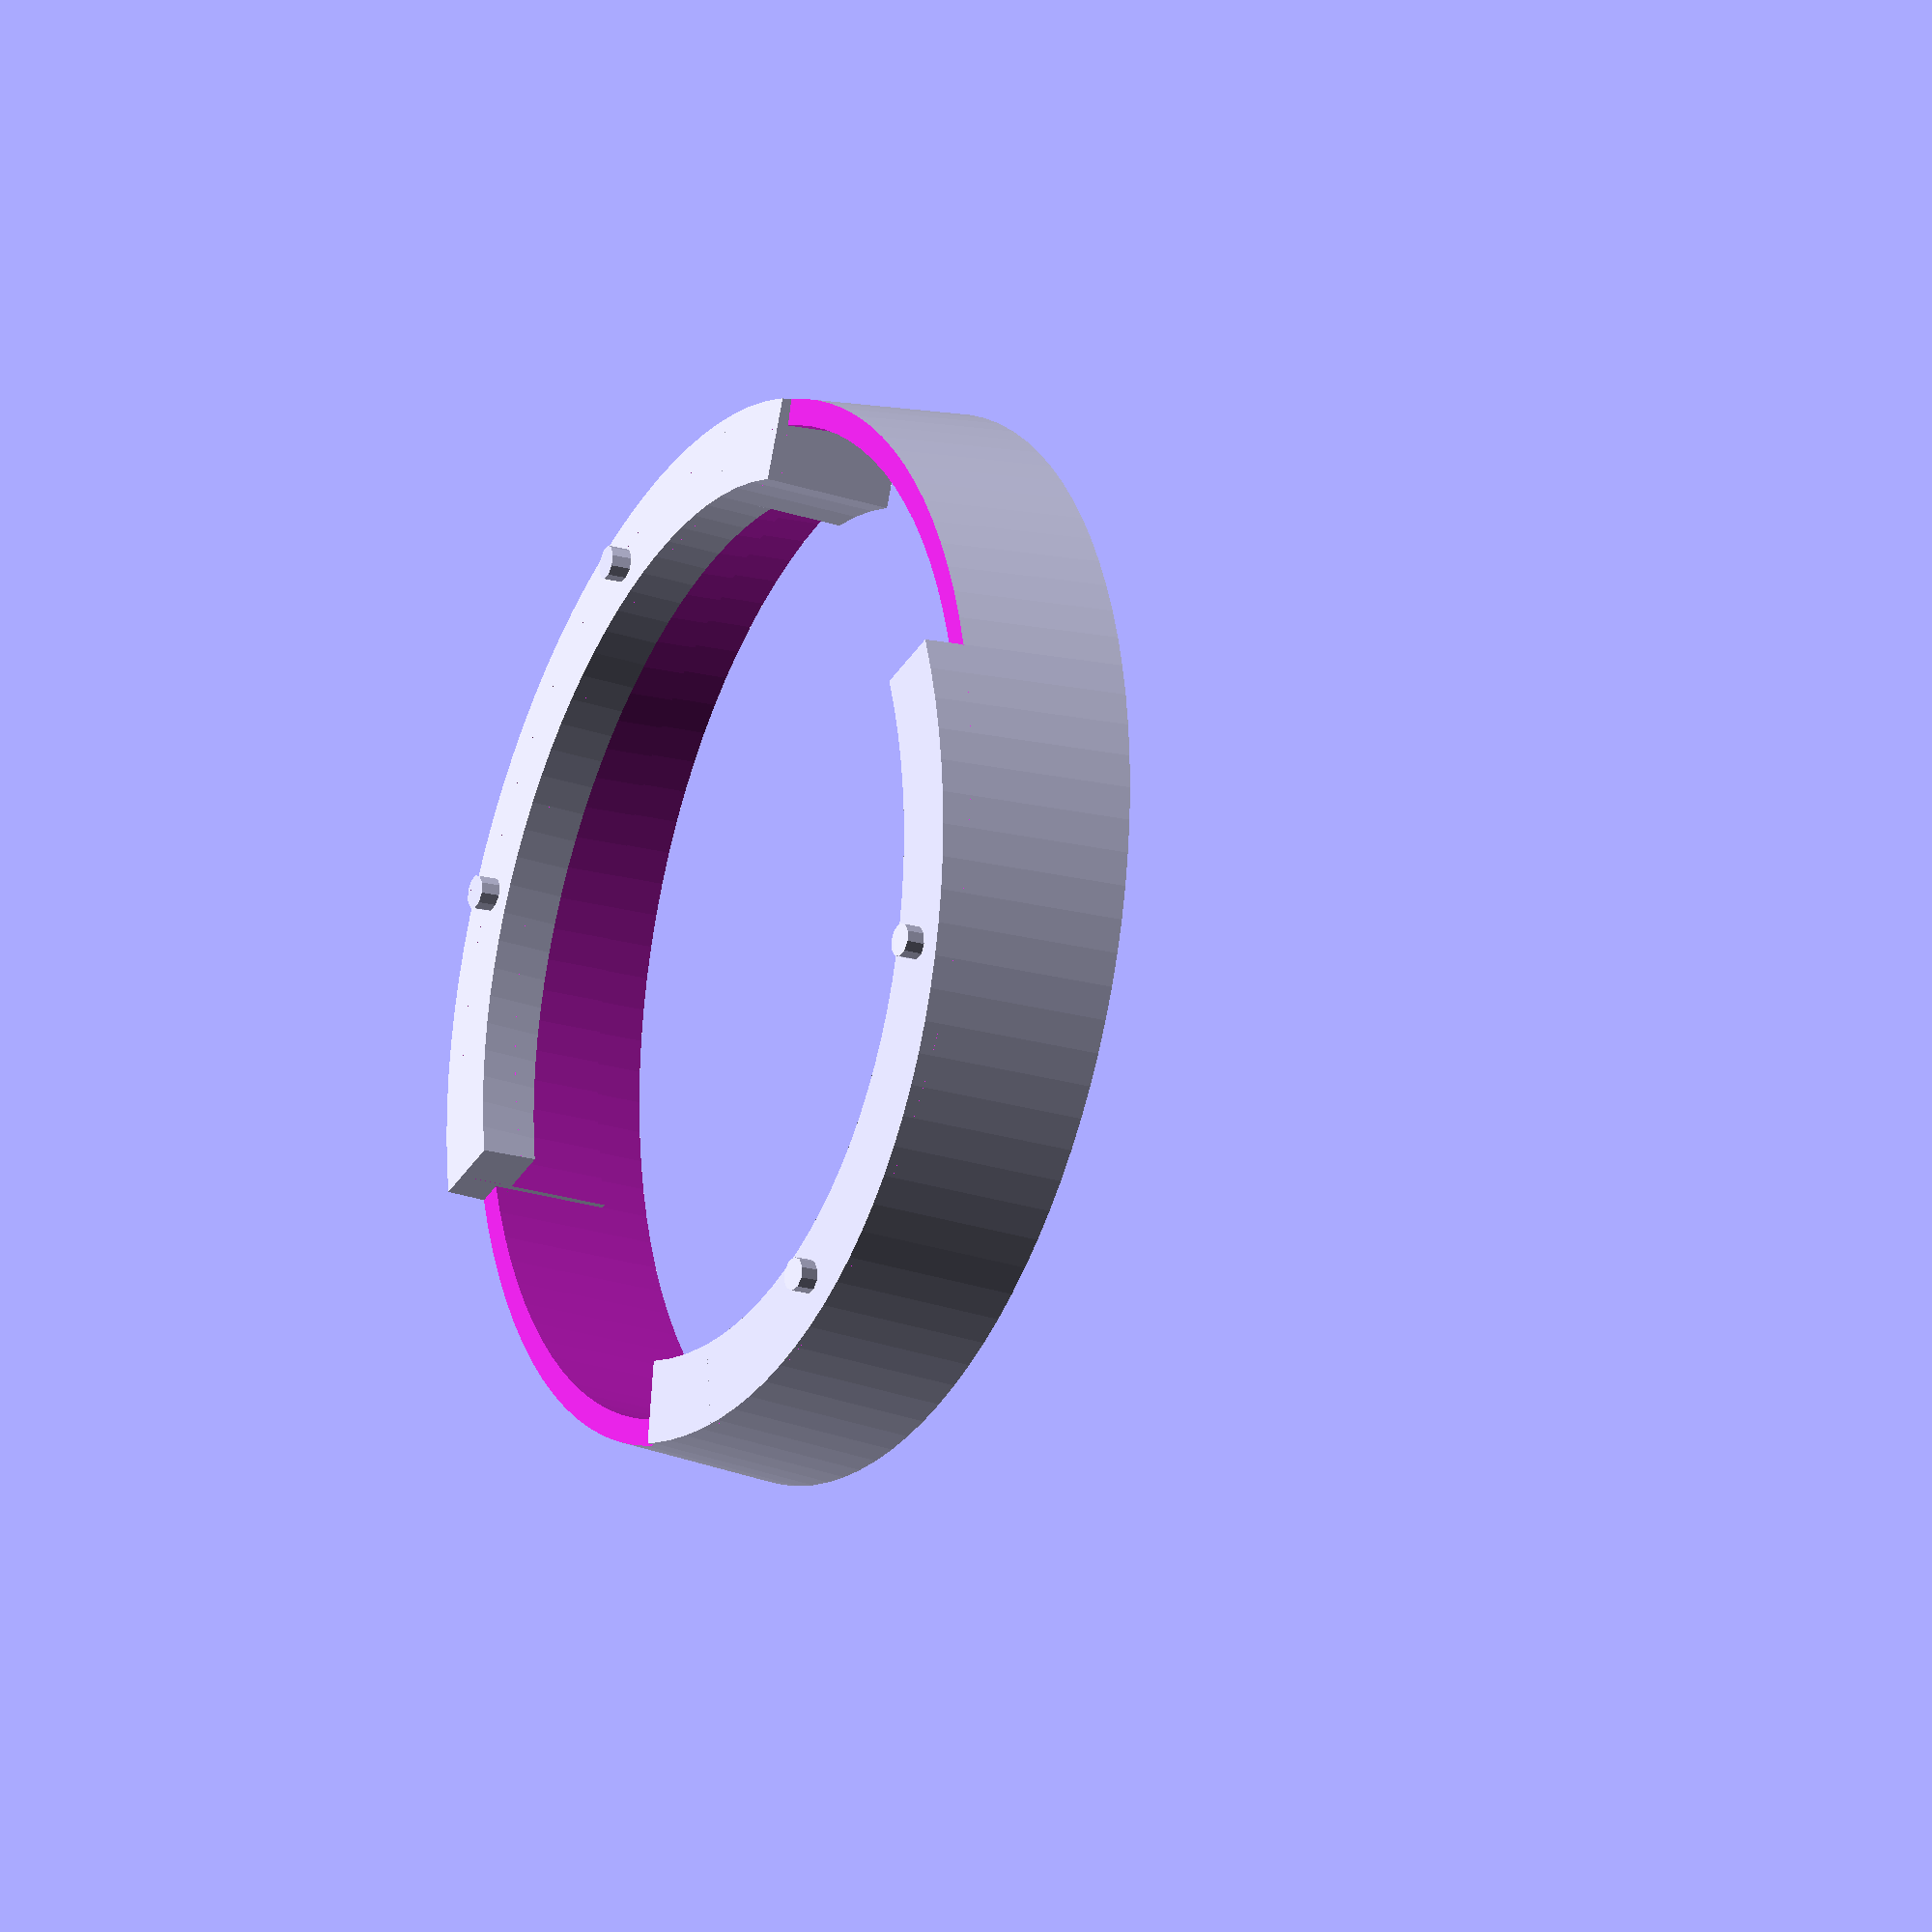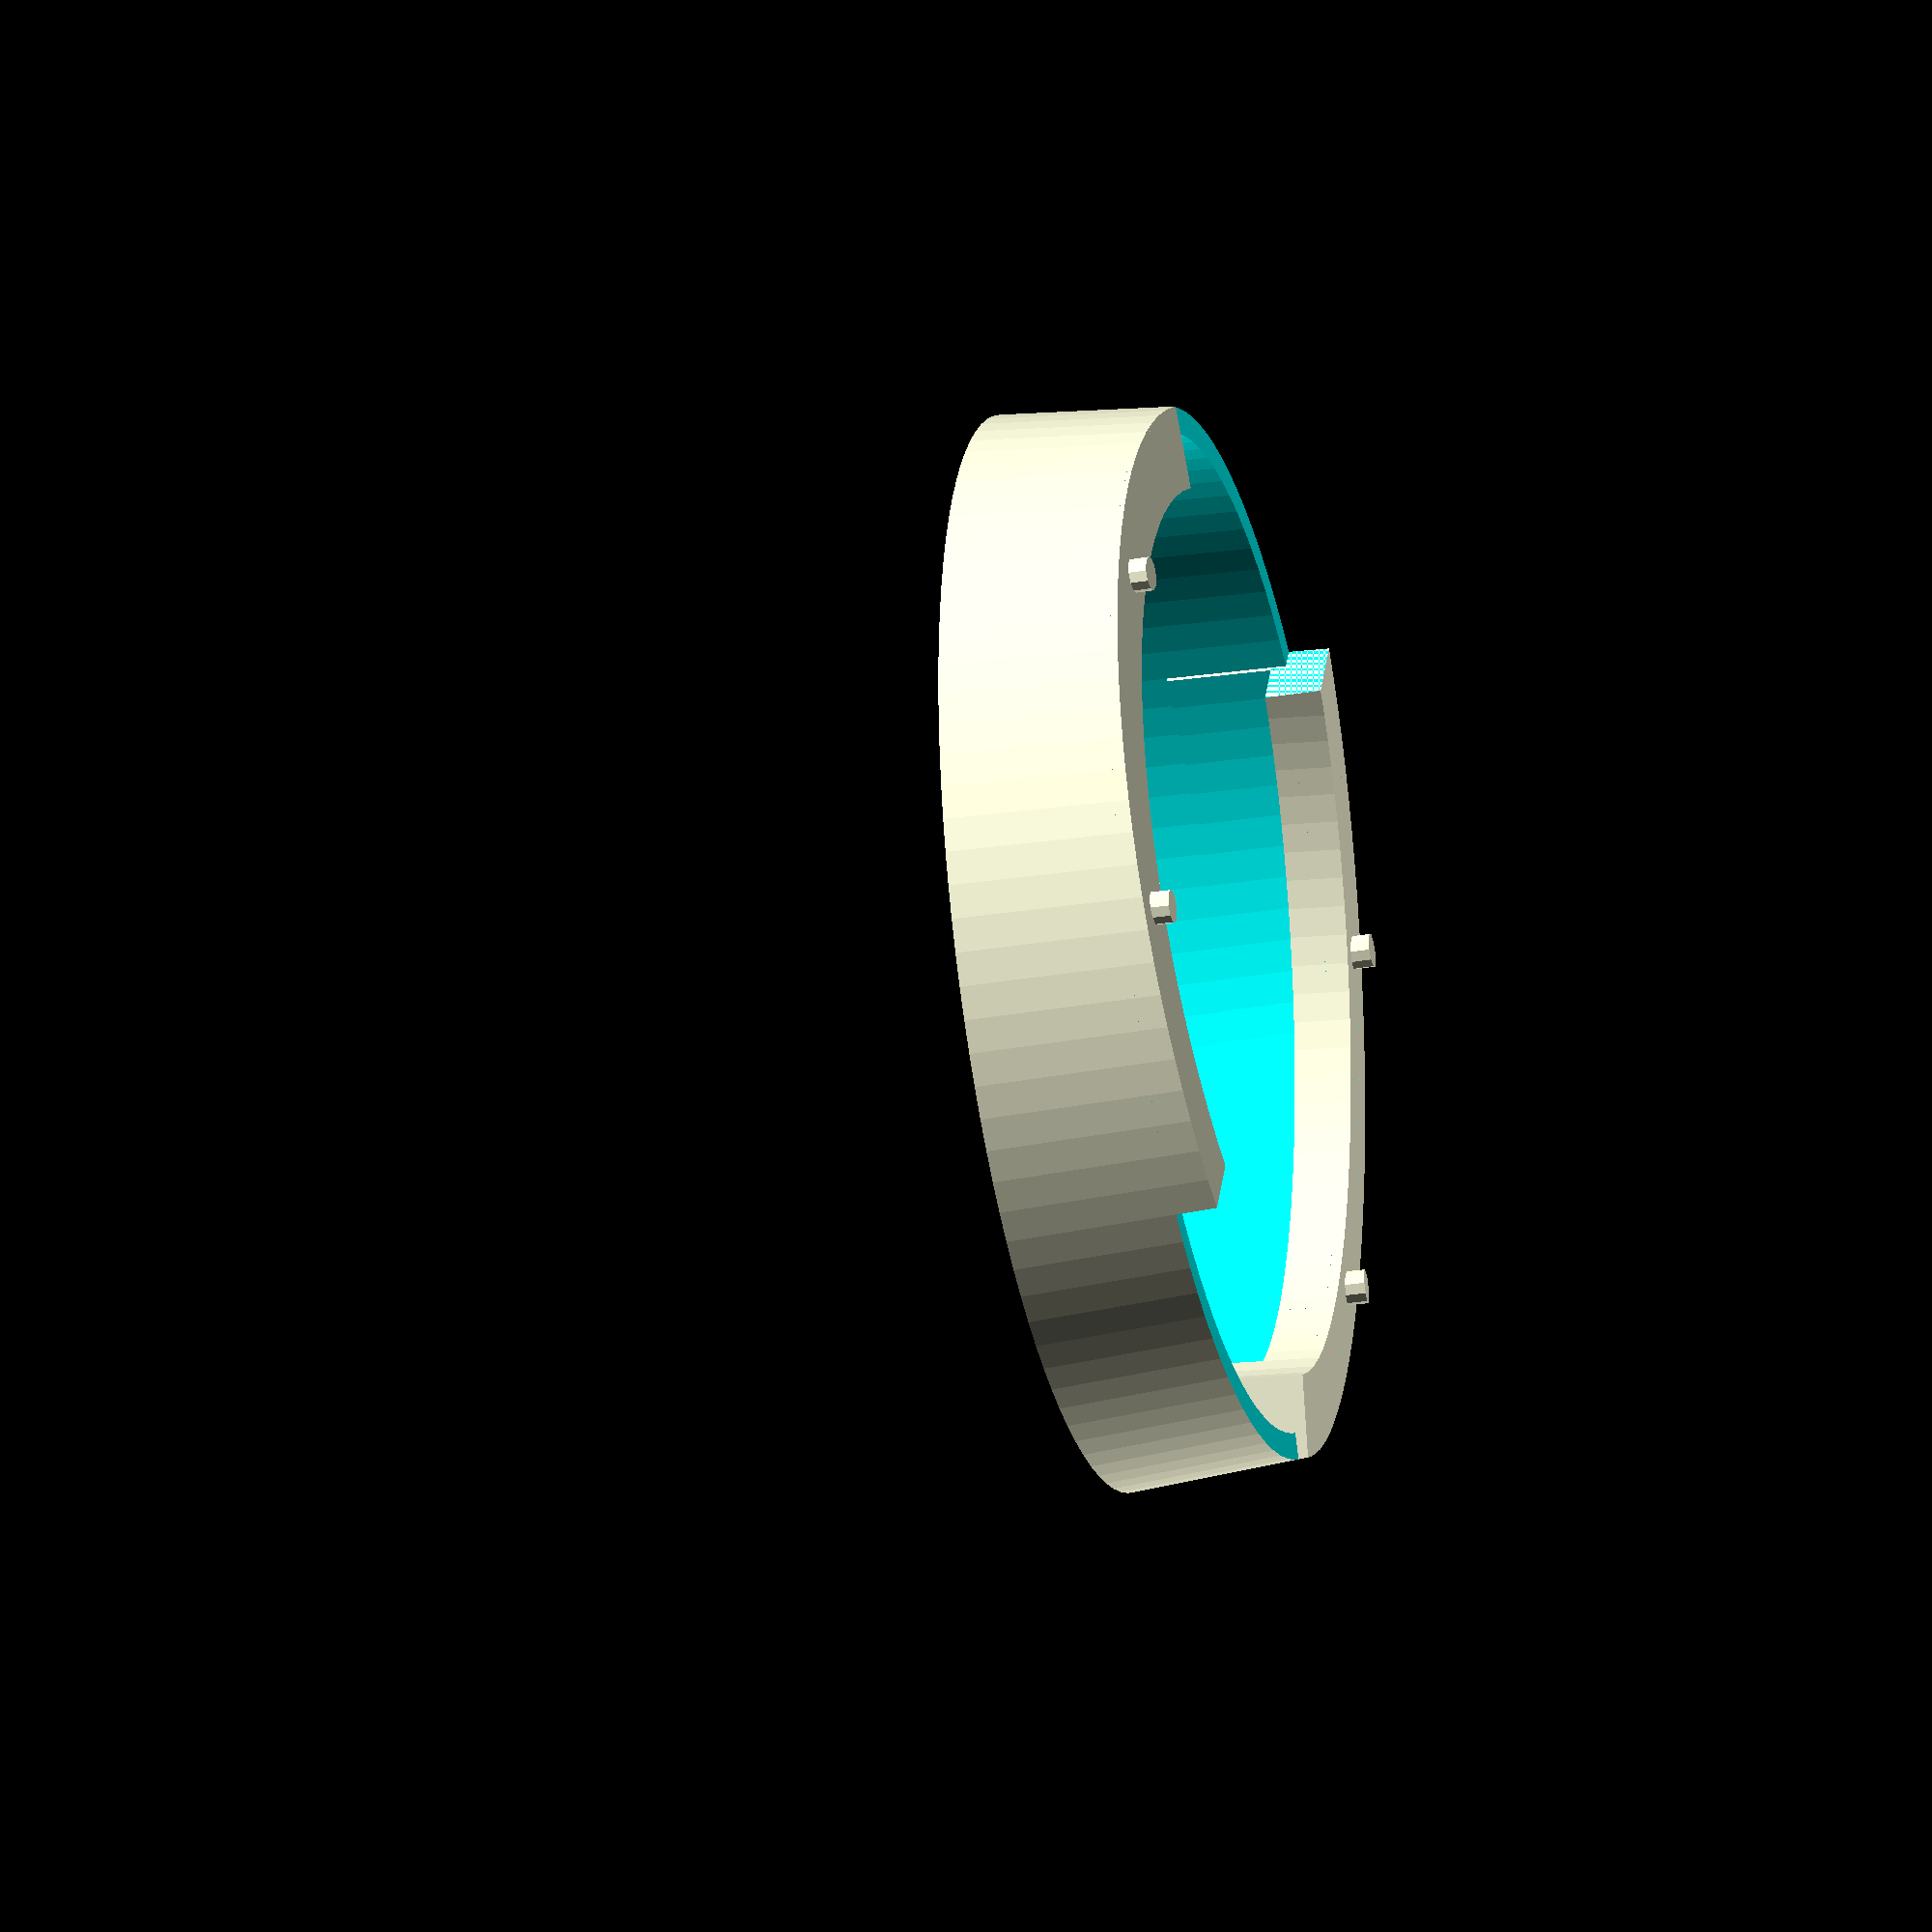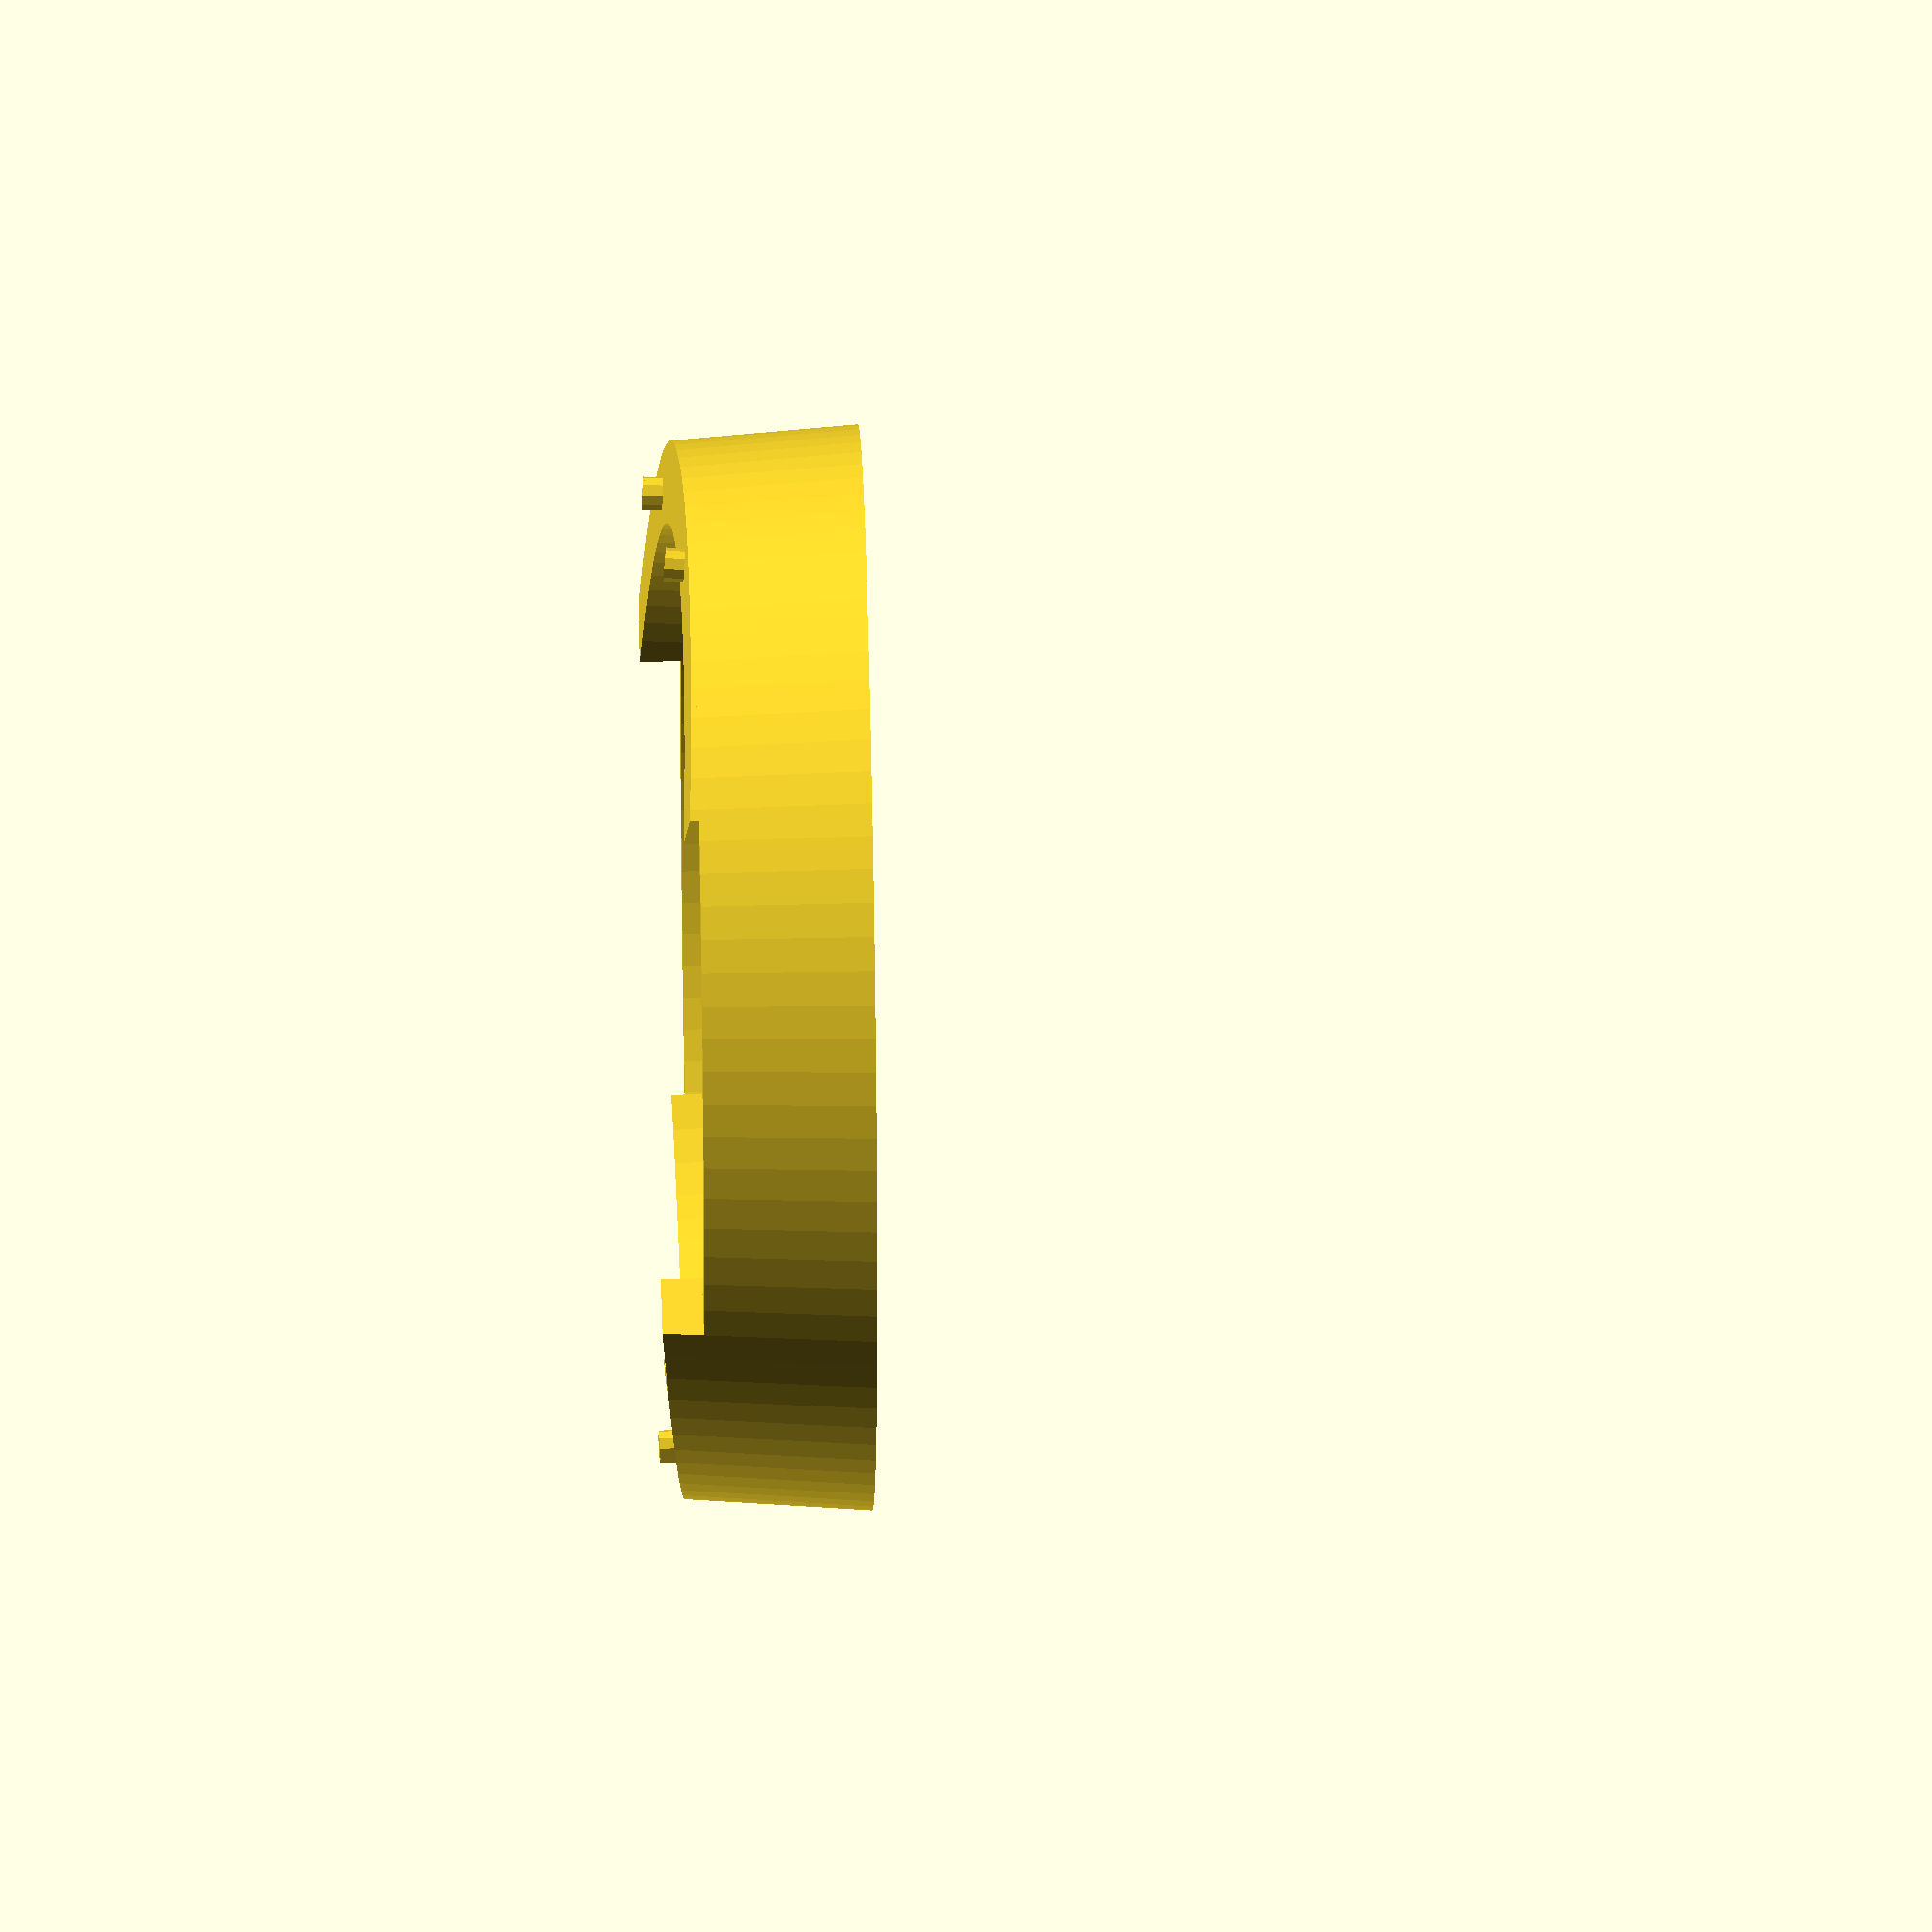
<openscad>
/*
 * Group Collar Insert Gen 1
 *
 * An experimental model of an espresso machine group collar insert inspired by
 * the Breville (r) line of espresso machines.
 *
 * Copyright (c) 2018, Darren Hart <darren@dvhart.com>
 * All rights reserved.
 *
 * License: BSD-2-Clause
 */

frags=100;
wall=2.6;
rwall=3.0;
ramp=6.3;
ramp_a=4;
pin=2.7;

// Modules
module ramp(z=0) {
    rotate([0,0,z]) {
        // this is innacurate and ugly, we need a follow-path library
        // maybe: https://www.thingiverse.com/thing:186660
        // ref from: https://github.com/openscad/openscad/issues/114
        difference() {
            rotate([ramp_a,0,0]) {
                // ramp
                rotate_extrude(angle=106, $fn=frags) {
                    translate([83.5/2-6.3,0,0]) square(size=[ramp+1,4.5]);
                }
                // stop
                rotate([0,0,106]) {
                    rotate_extrude(angle=14, $fn=frags) {
                        translate([83.5/2-ramp,0,0]) square(size=[ramp+1,10.6]);
                    }
                }
                // alignment pins
                // x rotation counteracts ramp angle rotation (pins are vertical)
                rotate([-ramp_a,0,35]) translate([38.5,0,-1.5]) cylinder(h=2, d=pin, $fn=10);
                rotate([-ramp_a,0,80]) translate([38.5,0,-1.5]) cylinder(h=2, d=pin, $fn=10);
            }
            // trim the beginning to be vertical (after the rotation)
            translate([0,-50,0]) cube(50);
        }

        // Thicker walls above ramps
        // FIXME: These should smooth into the wall from where they start through 7deg back 
        intersection() {
            difference() {
                cylinder(h=17, d2=86.00, d1=83.5, $fn=frags);
                cylinder(h=40, d2=86.00-2*rwall, d1=83.5-2*rwall, $fn=frags, center=true);
                translate([0,0,13]) cylinder(h=5, d=90);
                cube(size=[100, 100, 3.3*2], center=true);
            }
            union() {
                rotate_extrude(angle=106) square(50);
            }
        }

    }
}


intersection() {
    union() {
        // Main block minus inner cone
        difference() {
            translate([-50,-50,0]) cube(size=[100, 100, 17]);
            cylinder(h=40, d2=86.00-2*wall, d1=83.5-2*wall, $fn=frags, center=true);
            // Cut off the bottom before adding the ramps
            // This should go from 3.2 at 120deg to 3.4 at 180deg
            // FIXME: also needs follow-path library
            cube(size=[100, 100, 3.3*2], center=true);
        }
        // Ramps
        ramp(0);
        ramp(180);
    }
    // Outer funnel
    cylinder(h=17, d2=86.00, d1=83.5, $fn=frags);
}

echo(version=version());


</openscad>
<views>
elev=200.0 azim=14.2 roll=297.8 proj=o view=wireframe
elev=211.1 azim=62.7 roll=76.6 proj=o view=solid
elev=323.4 azim=353.0 roll=268.7 proj=o view=solid
</views>
